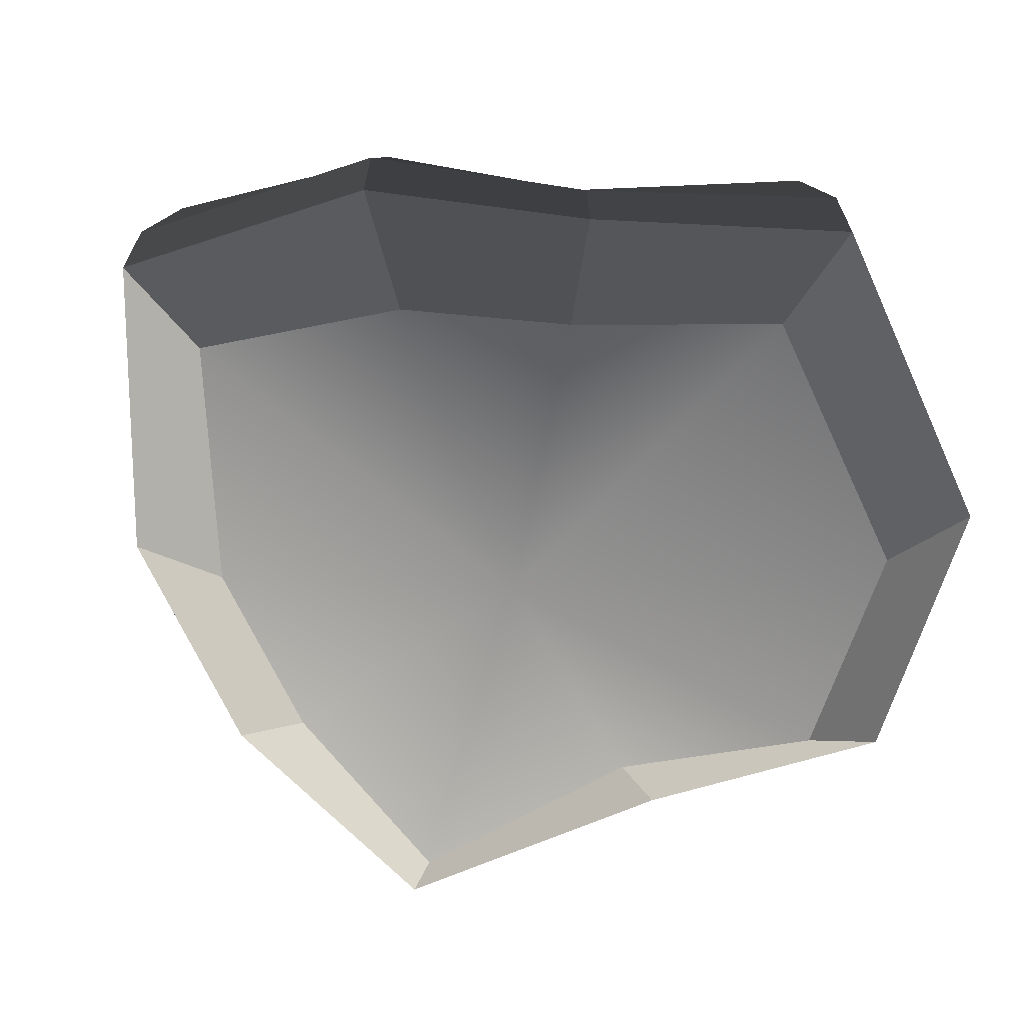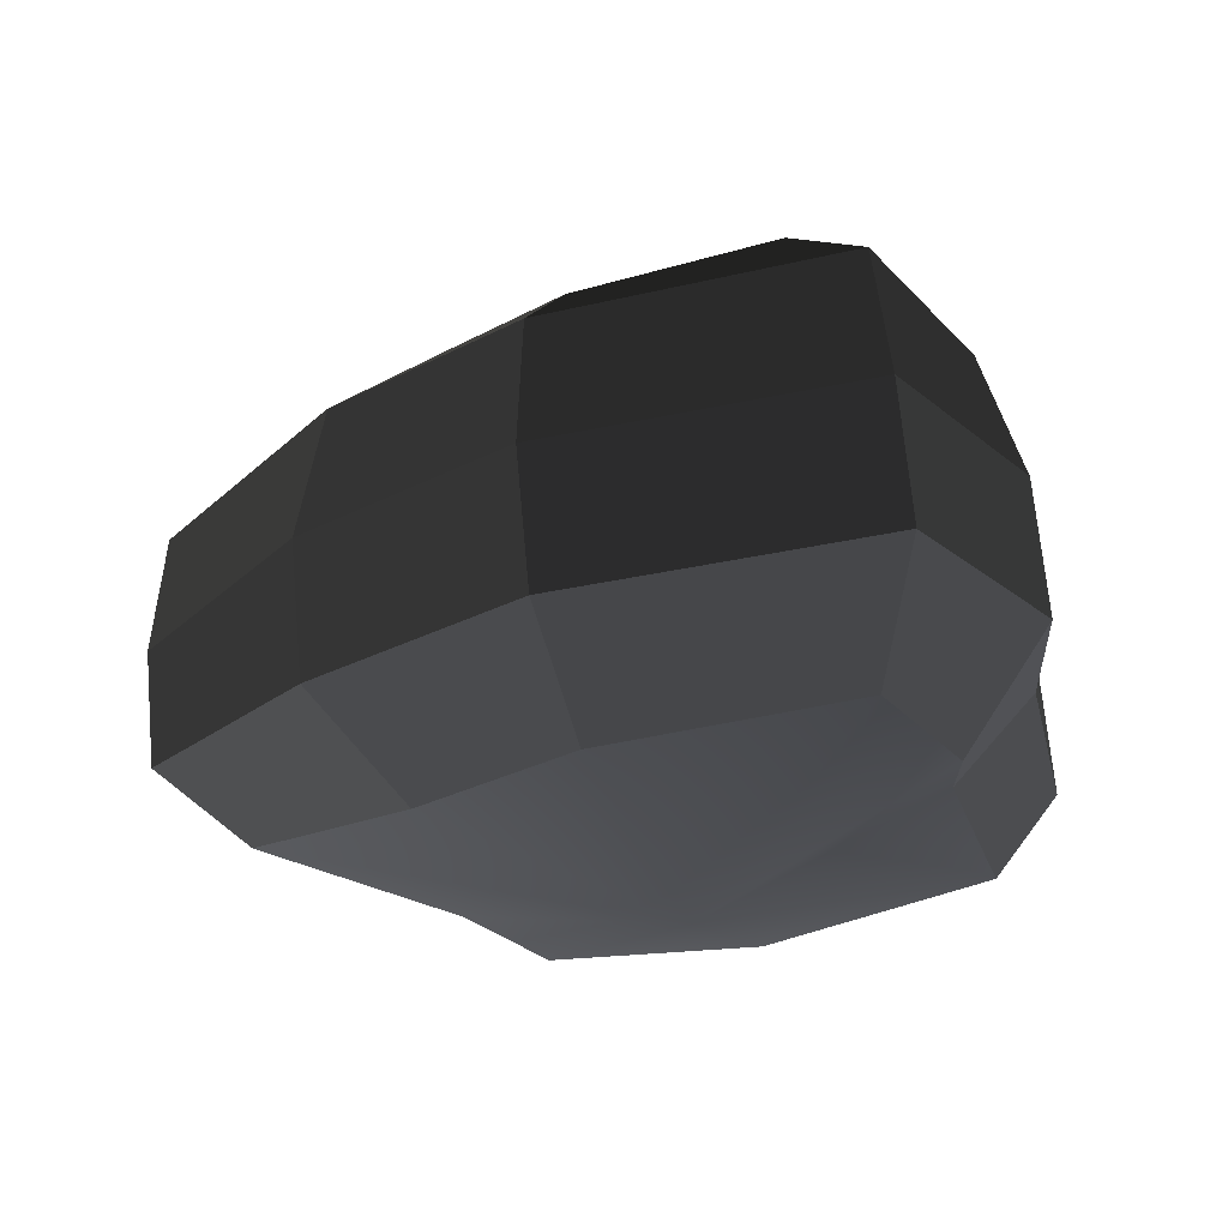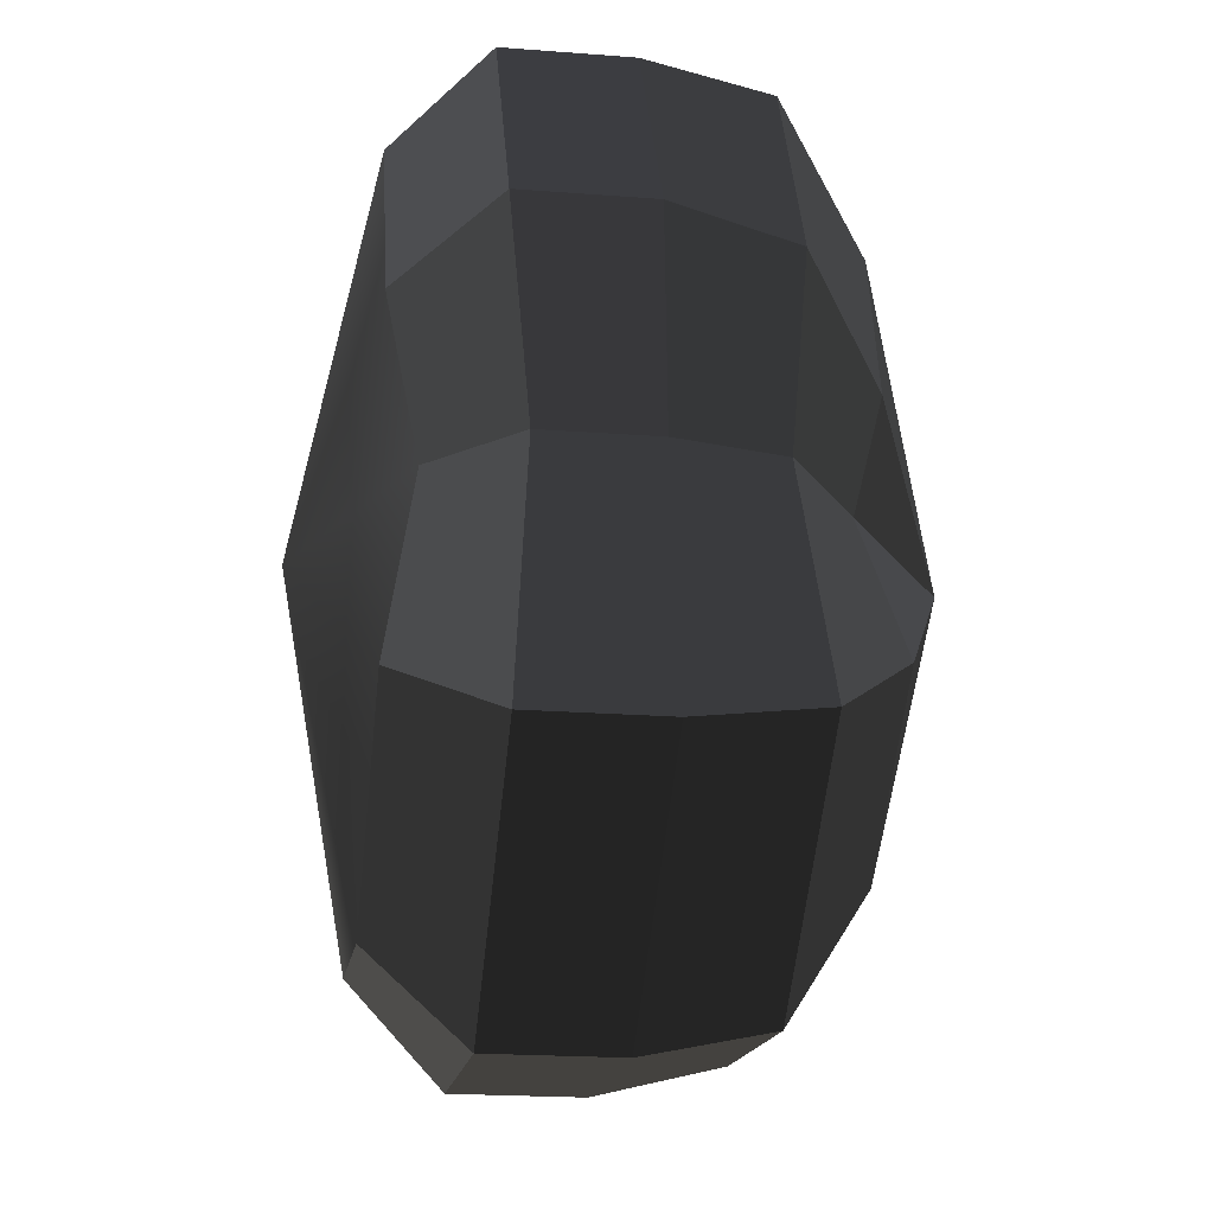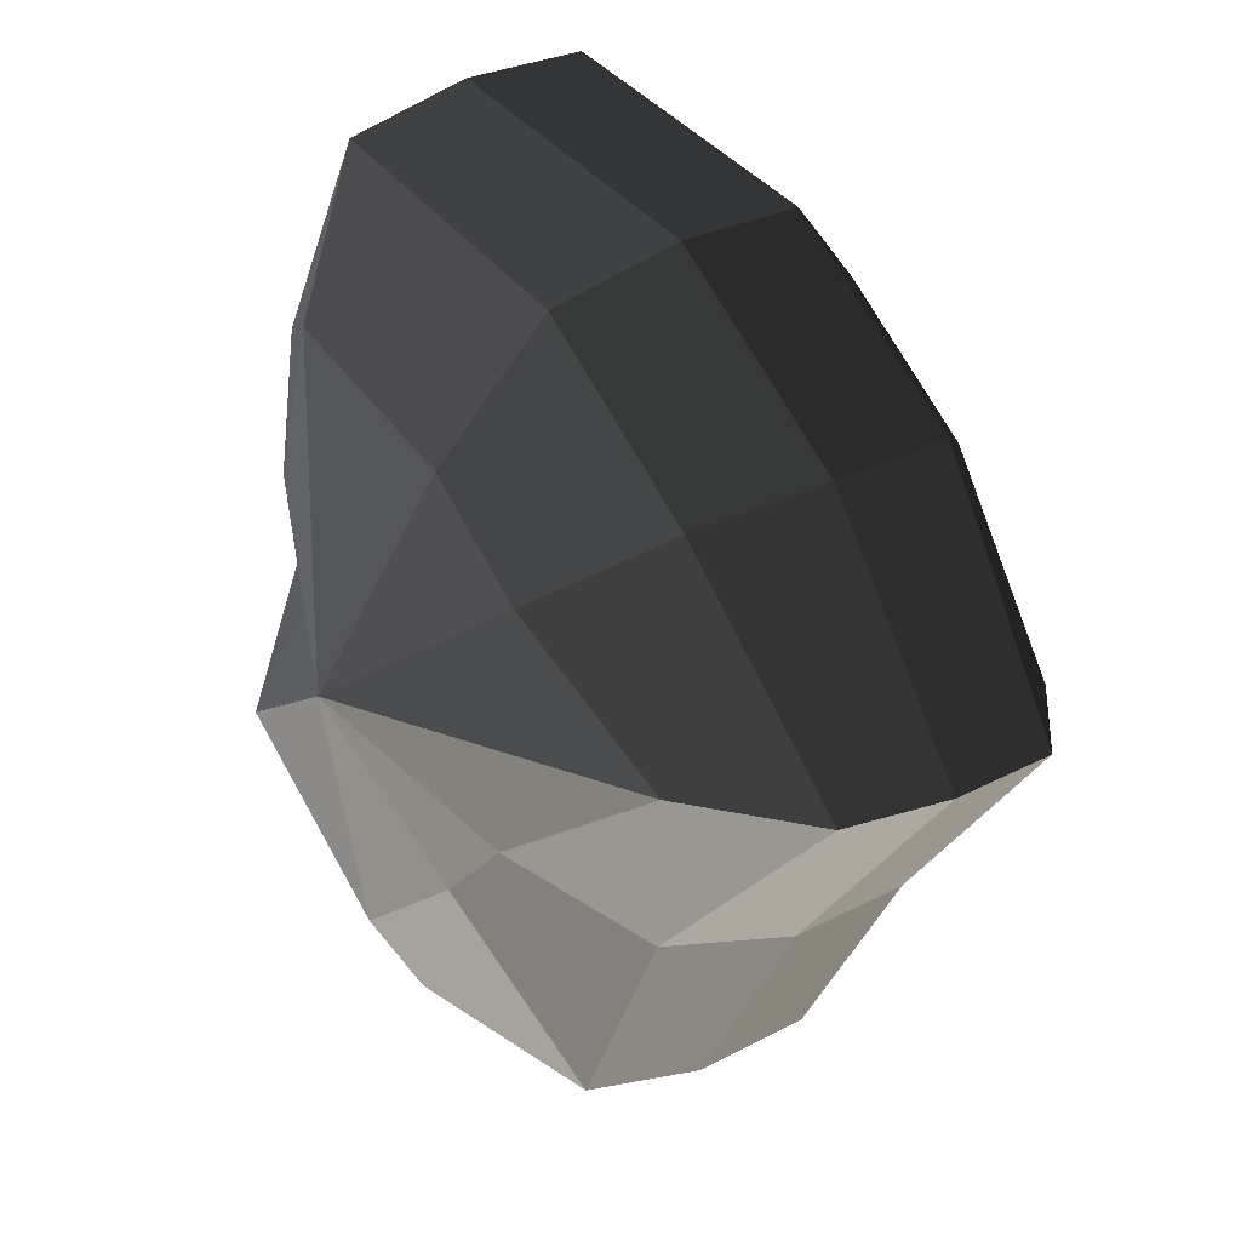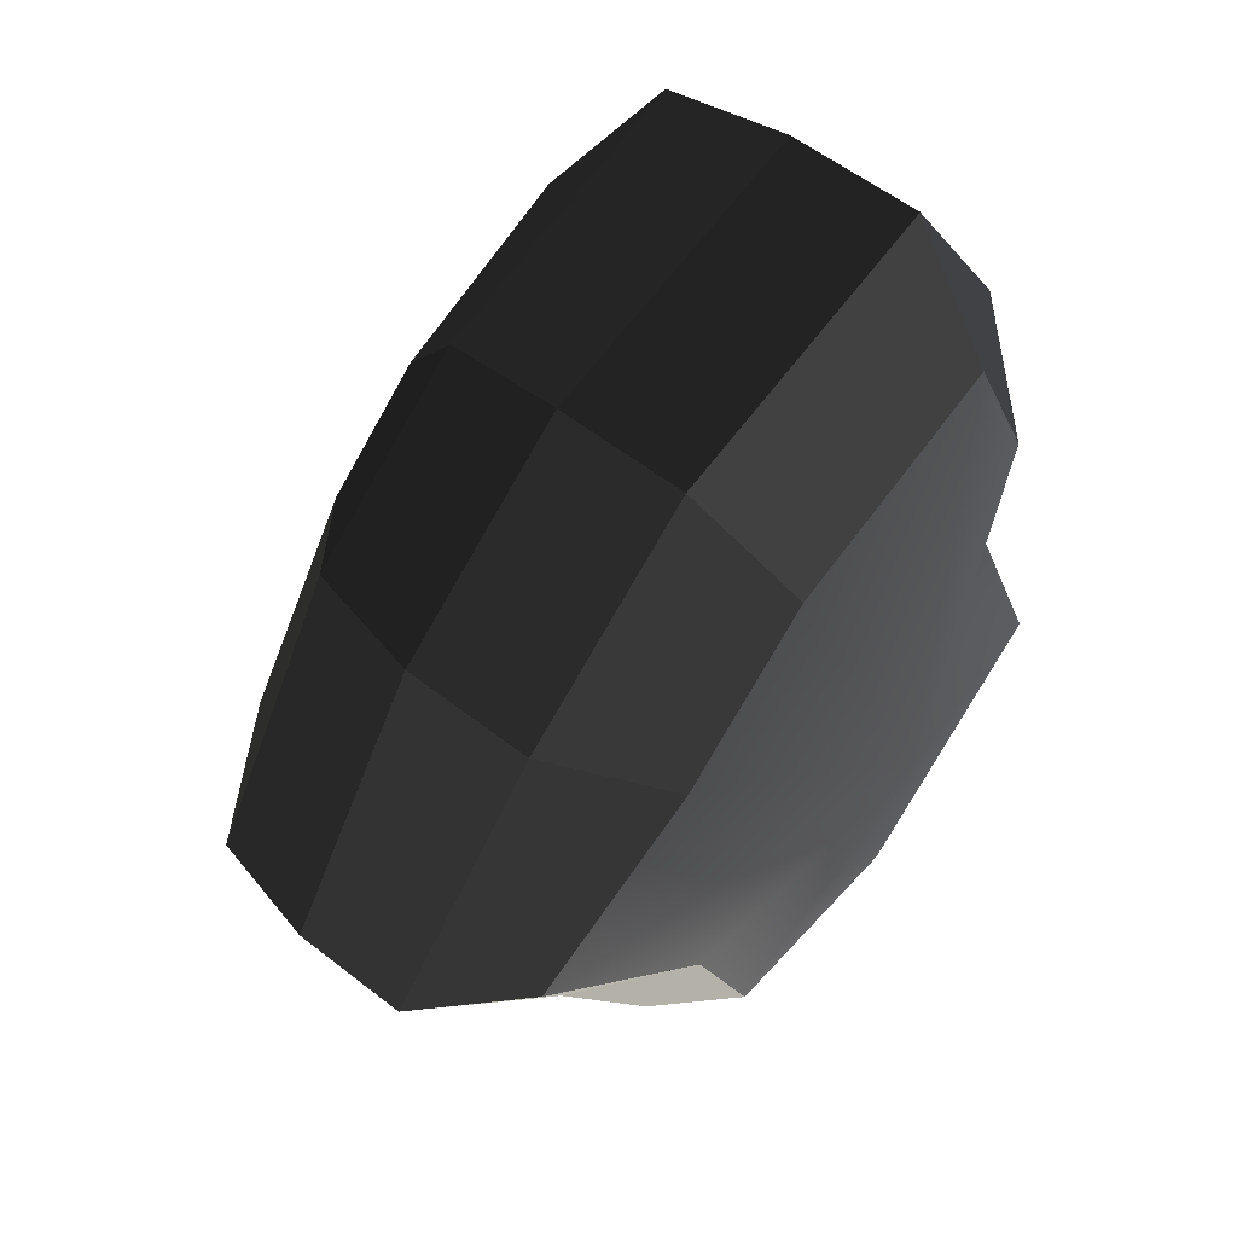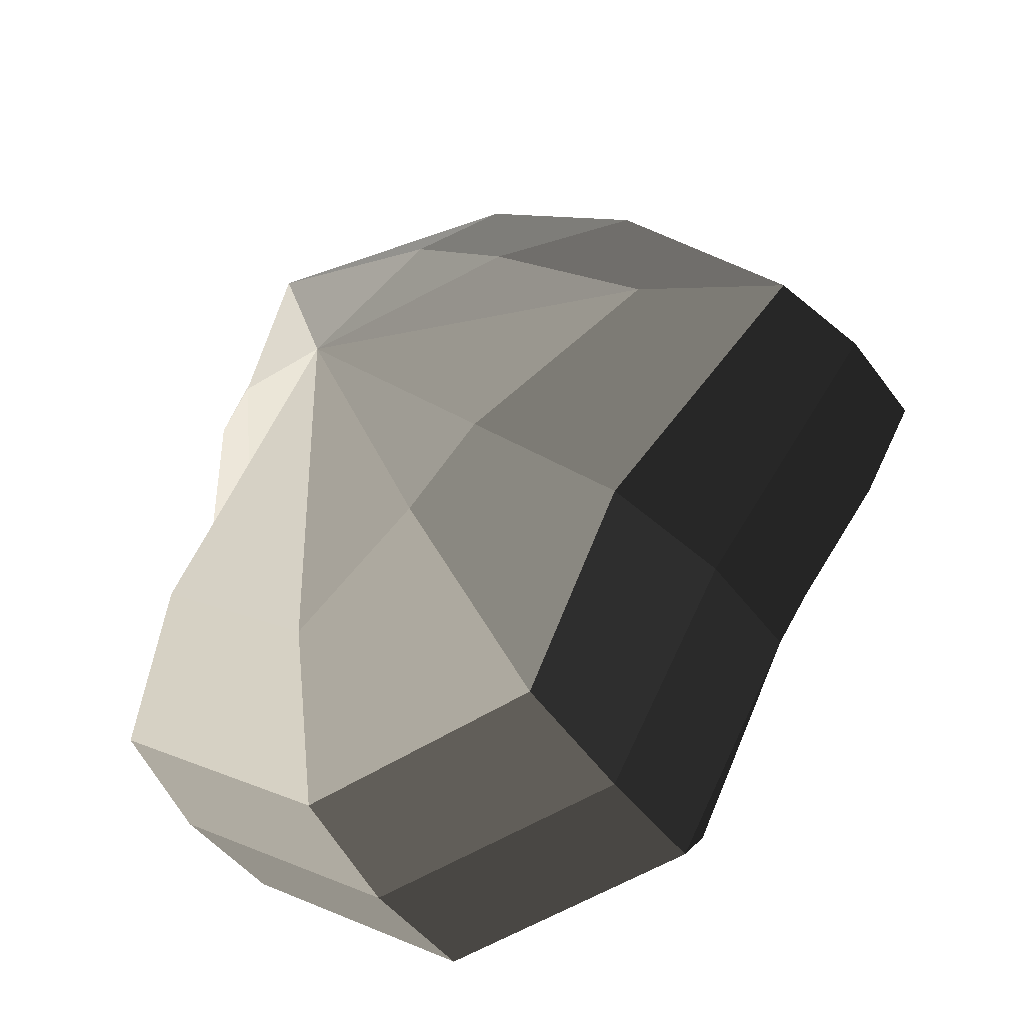
<metadata>
{"format":"obj","ext":"obj","renderer":"f3d","projection":"perspective","resolution":1024,"background":"white","views":[{"elev":-67.7,"azim":76.4,"up":"+Y"},{"elev":68.2,"azim":-5.2,"up":"+Z"},{"elev":-20.4,"azim":82.0,"up":"+Z"},{"elev":27.6,"azim":-129.2,"up":"+Z"},{"elev":55.9,"azim":-50.5,"up":"+Z"},{"elev":-45.4,"azim":-146.2,"up":"+Z"}]}
</metadata>
<code>
v 0.01455 -0.02578 -0.04036
v 0.004624 -0.03398 0.001091
v 0.03878 -0.02578 -0.02105
v -0.009663 -0.02578 -0.03818
v -0.01825 -0.02578 -0.01778
v -0.03822 -0.02223 0.001091
v -0.02135 -0.02578 0.01996
v -0.005298 -0.02578 0.03272
v 0.02109 -0.02578 0.04036
v 0.0306 -0.02578 0.01996
v 0.03219 -0.02223 0.001091
v 0.03878 -0.02578 -0.02105
v 0.04797 -0.01489 -0.02773
v 0.01805 -0.01489 -0.05115
v 0.01455 -0.02578 -0.04036
v 0.01455 -0.02578 -0.04036
v 0.01805 -0.01489 -0.05115
v -0.01317 -0.01489 -0.04897
v -0.009663 -0.02578 -0.03818
v -0.009663 -0.02578 -0.03818
v -0.01317 -0.01489 -0.04897
v -0.02743 -0.01489 -0.02445
v -0.01825 -0.02578 -0.01778
v -0.01825 -0.02578 -0.01778
v -0.02743 -0.01489 -0.02445
v -0.04797 -0.01289 0.001091
v -0.03822 -0.02223 0.001091
v -0.03822 -0.02223 0.001091
v -0.04797 -0.01289 0.001091
v -0.03053 -0.01489 0.02663
v -0.02135 -0.02578 0.01996
v -0.02135 -0.02578 0.01996
v -0.03053 -0.01489 0.02663
v -0.008805 -0.01489 0.04351
v -0.005298 -0.02578 0.03272
v -0.005298 -0.02578 0.03272
v -0.008805 -0.01489 0.04351
v 0.0246 -0.01489 0.05115
v 0.02109 -0.02578 0.04036
v 0.02109 -0.02578 0.04036
v 0.0246 -0.01489 0.05115
v 0.03978 -0.01489 0.02663
v 0.0306 -0.02578 0.01996
v 0.0306 -0.02578 0.01996
v 0.03978 -0.01489 0.02663
v 0.04193 -0.01289 0.001091
v 0.03219 -0.02223 0.001091
v 0.03219 -0.02223 0.001091
v 0.04193 -0.01289 0.001091
v 0.04797 -0.01489 -0.02773
v 0.03878 -0.02578 -0.02105
v 0.04797 -0.01489 -0.02773
v 0.04797 -0.0001483 -0.02773
v 0.01805 -0.0001483 -0.05115
v 0.01805 -0.01489 -0.05115
v 0.01805 -0.01489 -0.05115
v 0.01805 -0.0001483 -0.05115
v -0.01317 -0.0001483 -0.04897
v -0.01317 -0.01489 -0.04897
v -0.01317 -0.01489 -0.04897
v -0.01317 -0.0001483 -0.04897
v -0.02743 -0.0001483 -0.02445
v -0.02743 -0.01489 -0.02445
v -0.02743 -0.01489 -0.02445
v -0.02743 -0.0001483 -0.02445
v -0.04797 -0.0002293 0.001091
v -0.04797 -0.01289 0.001091
v -0.04797 -0.01289 0.001091
v -0.04797 -0.0002293 0.001091
v -0.03053 -0.0001483 0.02663
v -0.03053 -0.01489 0.02663
v -0.03053 -0.01489 0.02663
v -0.03053 -0.0001483 0.02663
v -0.008805 -0.0001483 0.04351
v -0.008805 -0.01489 0.04351
v -0.008805 -0.01489 0.04351
v -0.008805 -0.0001483 0.04351
v 0.0246 -0.0001483 0.05115
v 0.0246 -0.01489 0.05115
v 0.0246 -0.01489 0.05115
v 0.0246 -0.0001483 0.05115
v 0.03978 -0.0001483 0.02663
v 0.03978 -0.01489 0.02663
v 0.03978 -0.01489 0.02663
v 0.03978 -0.0001483 0.02663
v 0.04193 -0.0002293 0.001091
v 0.04193 -0.01289 0.001091
v 0.04193 -0.01289 0.001091
v 0.04193 -0.0002293 0.001091
v 0.04797 -0.0001483 -0.02773
v 0.04797 -0.01489 -0.02773
v 0.04797 -0.0001483 -0.02773
v 0.04569 0.01428 -0.0254
v 0.01715 0.01428 -0.04799
v 0.01805 -0.0001483 -0.05115
v 0.01805 -0.0001483 -0.05115
v 0.01715 0.01428 -0.04799
v -0.01183 0.01428 -0.0456
v -0.01317 -0.0001483 -0.04897
v -0.01317 -0.0001483 -0.04897
v -0.01183 0.01428 -0.0456
v -0.02321 0.01428 -0.02181
v -0.02743 -0.0001483 -0.02445
v -0.02743 -0.0001483 -0.02445
v -0.02321 0.01428 -0.02181
v -0.0453 0.01197 0.001197
v -0.04797 -0.0002293 0.001091
v -0.04797 -0.0002293 0.001091
v -0.0453 0.01197 0.001197
v -0.02661 0.01428 0.0242
v -0.03053 -0.0001483 0.02663
v -0.03053 -0.0001483 0.02663
v -0.02661 0.01428 0.0242
v -0.007042 0.01428 0.03961
v -0.008805 -0.0001483 0.04351
v -0.008805 -0.0001483 0.04351
v -0.007042 0.01428 0.03961
v 0.02433 0.01428 0.04799
v 0.0246 -0.0001483 0.05115
v 0.0246 -0.0001483 0.05115
v 0.02433 0.01428 0.04799
v 0.03671 0.01428 0.0242
v 0.03978 -0.0001483 0.02663
v 0.03978 -0.0001483 0.02663
v 0.03671 0.01428 0.0242
v 0.03865 0.01197 0.001197
v 0.04193 -0.0002293 0.001091
v 0.04193 -0.0002293 0.001091
v 0.03865 0.01197 0.001197
v 0.04569 0.01428 -0.0254
v 0.04797 -0.0001483 -0.02773
v 0.04569 0.01428 -0.0254
v 0.03225 0.02437 -0.01615
v 0.01204 0.02437 -0.03257
v 0.01715 0.01428 -0.04799
v 0.01715 0.01428 -0.04799
v 0.01204 0.02437 -0.03257
v -0.002592 0.02437 -0.02139
v -0.01183 0.01428 -0.0456
v -0.01183 0.01428 -0.0456
v -0.002592 0.02437 -0.02139
v -0.01125 0.02437 -0.0128
v -0.02321 0.01428 -0.02181
v -0.02321 0.01428 -0.02181
v -0.01125 0.02437 -0.0128
v -0.03124 0.02075 0.001117
v -0.0453 0.01197 0.001197
v -0.0453 0.01197 0.001197
v -0.03124 0.02075 0.001117
v -0.01443 0.02437 0.01503
v -0.02661 0.01428 0.0242
v -0.02661 0.01428 0.0242
v -0.01443 0.02437 0.01503
v -0.002592 0.02437 0.02475
v -0.007042 0.01428 0.03961
v -0.007042 0.01428 0.03961
v -0.002592 0.02437 0.02475
v 0.01874 0.02437 0.03257
v 0.02433 0.01428 0.04799
v 0.02433 0.01428 0.04799
v 0.01874 0.02437 0.03257
v 0.02387 0.02437 0.01503
v 0.03671 0.01428 0.0242
v 0.03671 0.01428 0.0242
v 0.02387 0.02437 0.01503
v 0.02504 0.02075 0.001117
v 0.03865 0.01197 0.001197
v 0.03865 0.01197 0.001197
v 0.02504 0.02075 0.001117
v 0.03225 0.02437 -0.01615
v 0.04569 0.01428 -0.0254
v 0.03225 0.02437 -0.01615
v 0.004624 0.03398 0.001091
v 0.01204 0.02437 -0.03257
v 0.01204 0.02437 -0.03257
v 0.004624 0.03398 0.001091
v -0.002592 0.02437 -0.02139
v -0.002592 0.02437 -0.02139
v 0.004624 0.03398 0.001091
v -0.01125 0.02437 -0.0128
v -0.01125 0.02437 -0.0128
v 0.004624 0.03398 0.001091
v -0.03124 0.02075 0.001117
v -0.03124 0.02075 0.001117
v 0.004624 0.03398 0.001091
v -0.01443 0.02437 0.01503
v -0.01443 0.02437 0.01503
v 0.004624 0.03398 0.001091
v -0.002592 0.02437 0.02475
v -0.002592 0.02437 0.02475
v 0.004624 0.03398 0.001091
v 0.01874 0.02437 0.03257
v 0.01874 0.02437 0.03257
v 0.004624 0.03398 0.001091
v 0.02387 0.02437 0.01503
v 0.02387 0.02437 0.01503
v 0.004624 0.03398 0.001091
v 0.02504 0.02075 0.001117
v 0.02504 0.02075 0.001117
v 0.004624 0.03398 0.001091
v 0.03225 0.02437 -0.01615
g pCylinder2_7_3760_13
f 1 3 2
f 4 1 2
f 5 4 2
f 6 5 2
f 7 6 2
f 8 7 2
f 9 8 2
f 10 9 2
f 11 10 2
f 3 11 2
f 12 14 13
f 12 15 14
f 16 18 17
f 16 19 18
f 20 22 21
f 20 23 22
f 24 26 25
f 24 27 26
f 28 30 29
f 28 31 30
f 32 34 33
f 32 35 34
f 36 38 37
f 36 39 38
f 40 42 41
f 40 43 42
f 44 46 45
f 44 47 46
f 48 50 49
f 48 51 50
f 52 54 53
f 52 55 54
f 56 58 57
f 56 59 58
f 60 62 61
f 60 63 62
f 64 66 65
f 64 67 66
f 68 70 69
f 68 71 70
f 72 74 73
f 72 75 74
f 76 78 77
f 76 79 78
f 80 82 81
f 80 83 82
f 84 86 85
f 84 87 86
f 88 90 89
f 88 91 90
f 92 94 93
f 92 95 94
f 96 98 97
f 96 99 98
f 100 102 101
f 100 103 102
f 104 106 105
f 104 107 106
f 108 110 109
f 108 111 110
f 112 114 113
f 112 115 114
f 116 118 117
f 116 119 118
f 120 122 121
f 120 123 122
f 124 126 125
f 124 127 126
f 128 130 129
f 128 131 130
f 132 134 133
f 132 135 134
f 136 138 137
f 136 139 138
f 140 142 141
f 140 143 142
f 144 146 145
f 144 147 146
f 148 150 149
f 148 151 150
f 152 154 153
f 152 155 154
f 156 158 157
f 156 159 158
f 160 162 161
f 160 163 162
f 164 166 165
f 164 167 166
f 168 170 169
f 168 171 170
f 172 174 173
f 175 177 176
f 178 180 179
f 181 183 182
f 184 186 185
f 187 189 188
f 190 192 191
f 193 195 194
f 196 198 197
f 199 201 200

</code>
